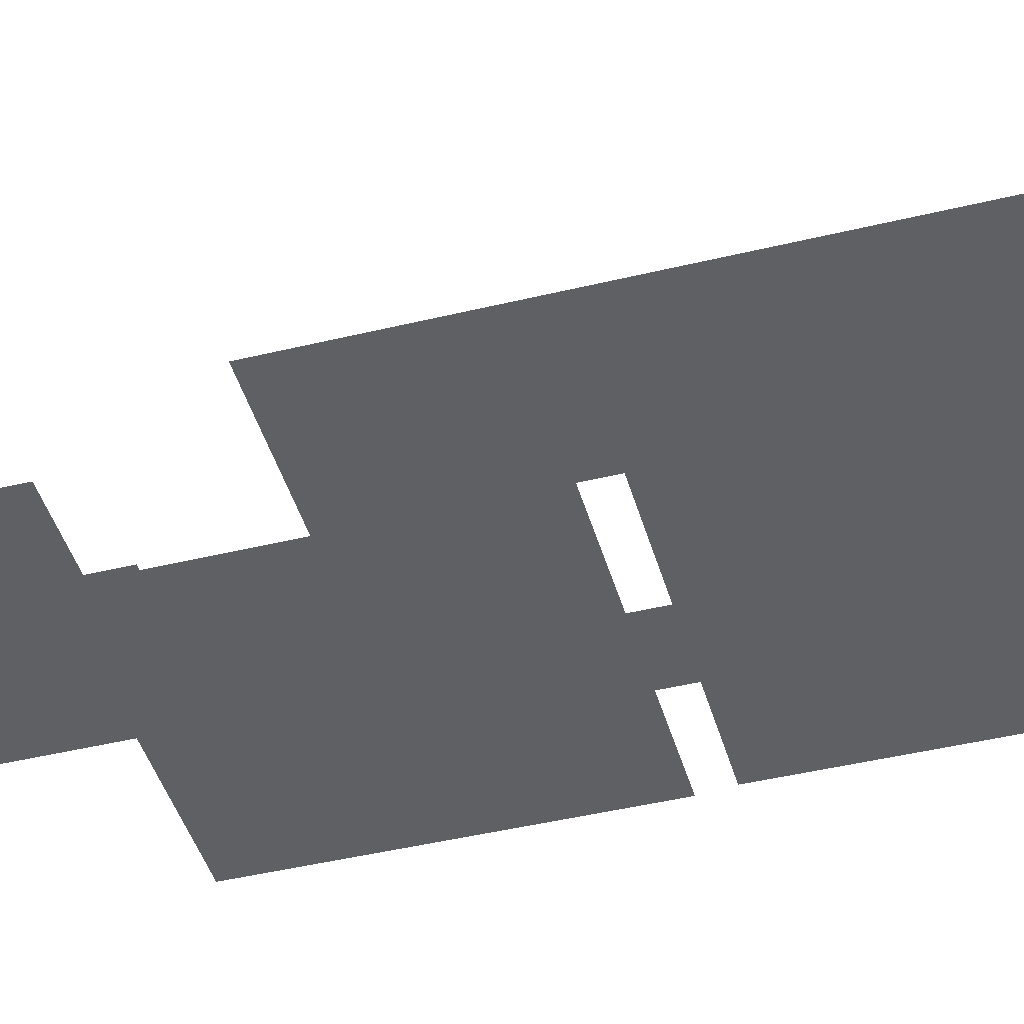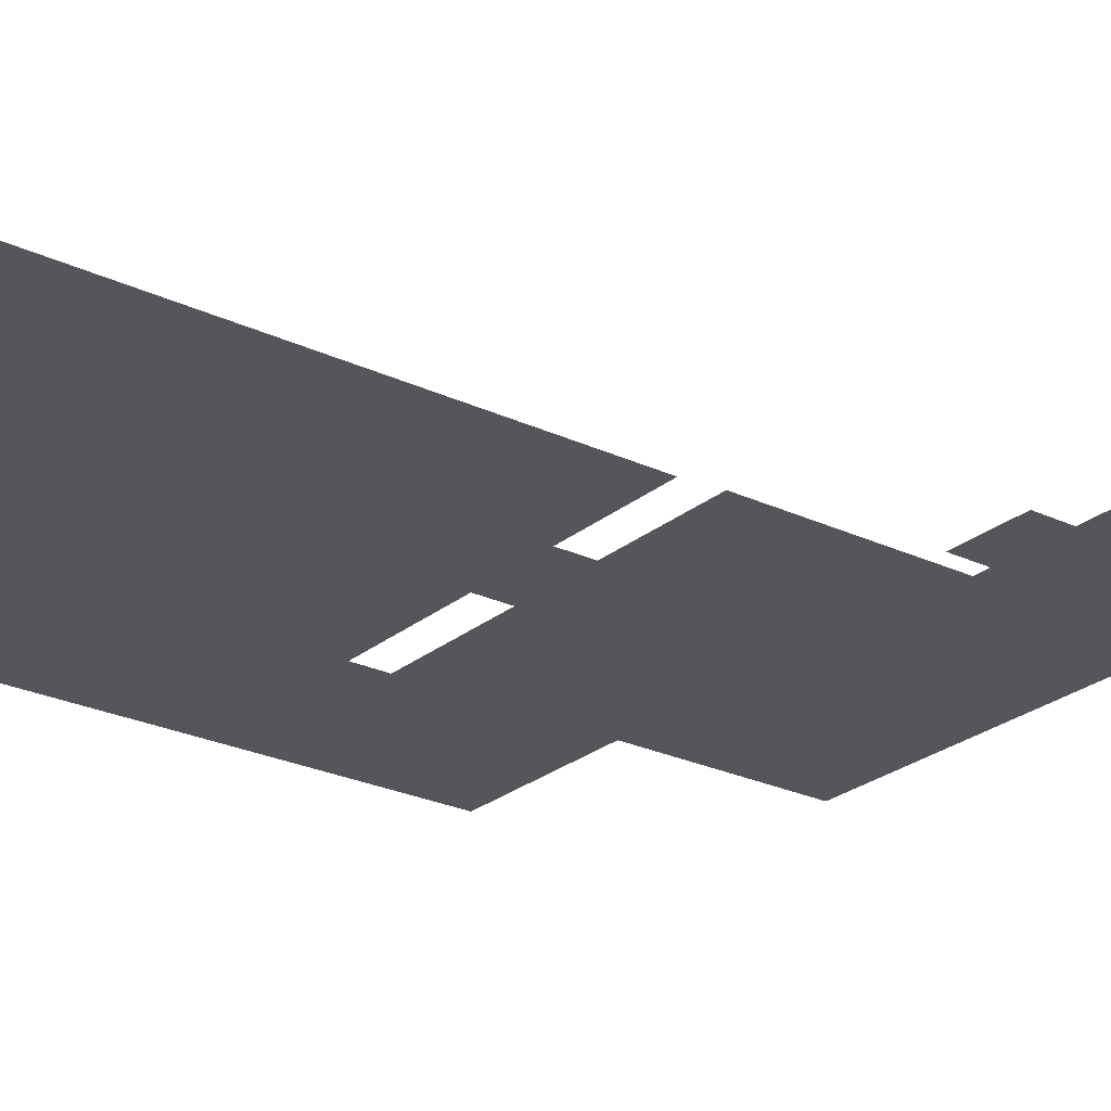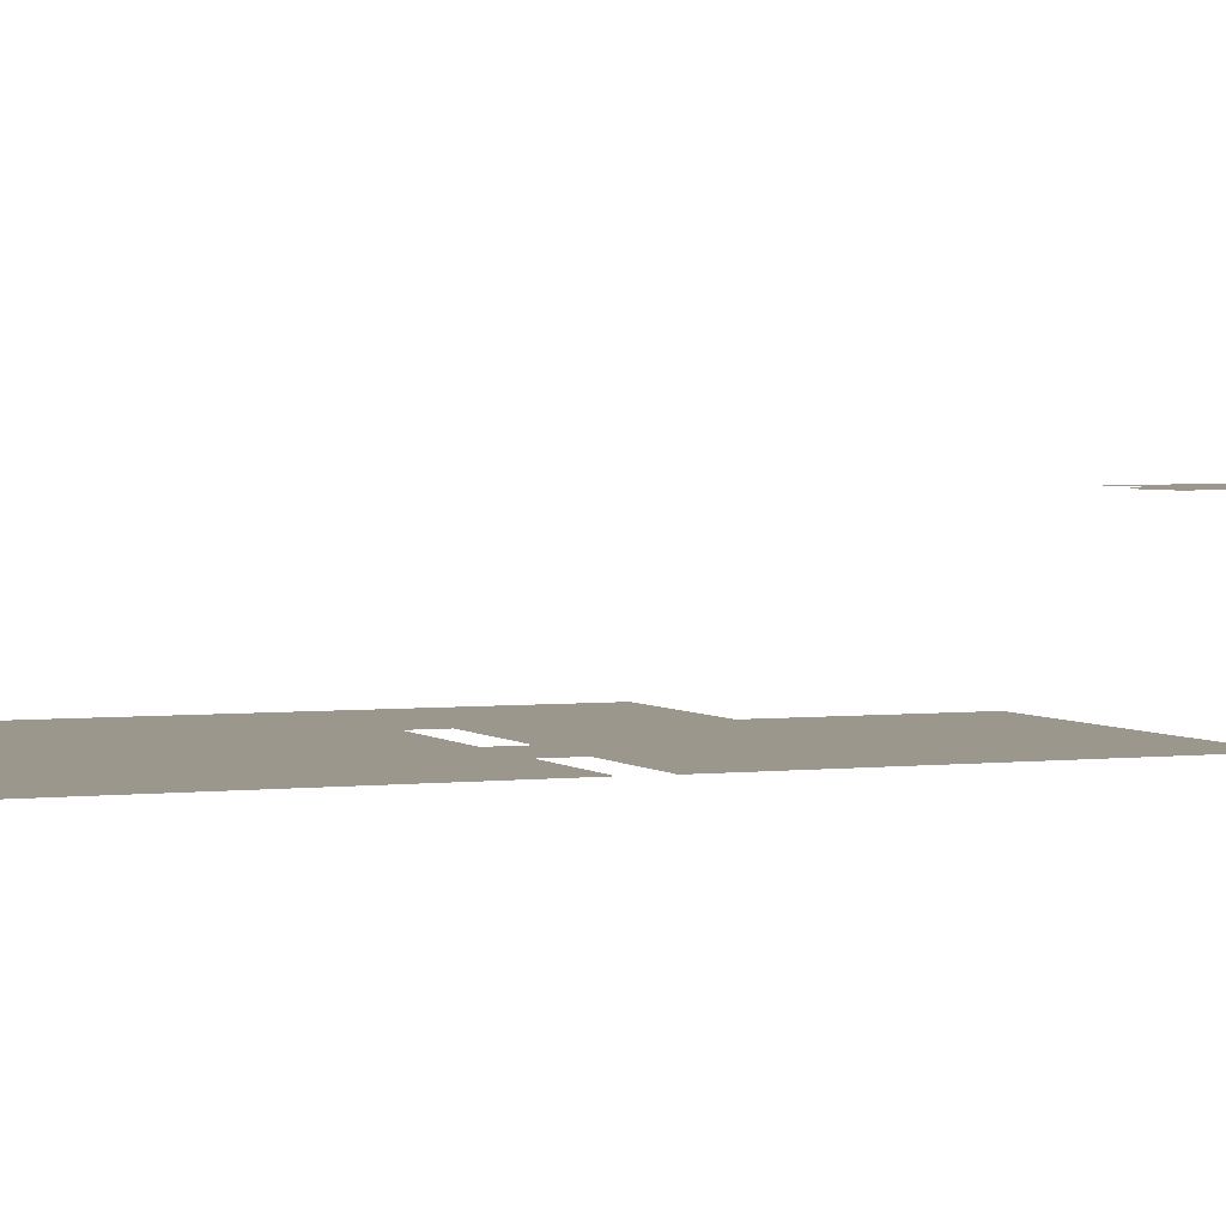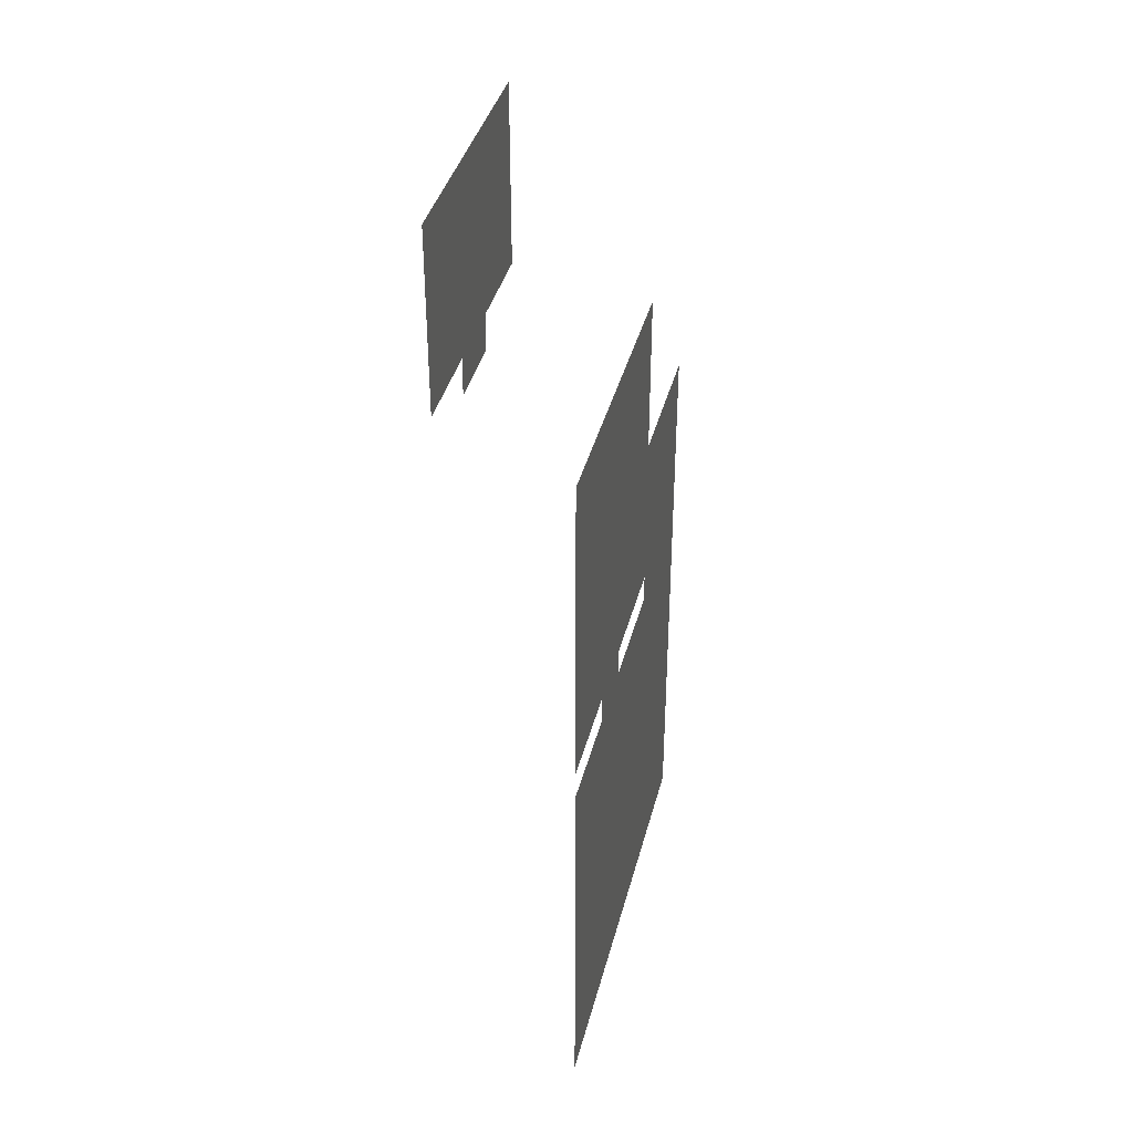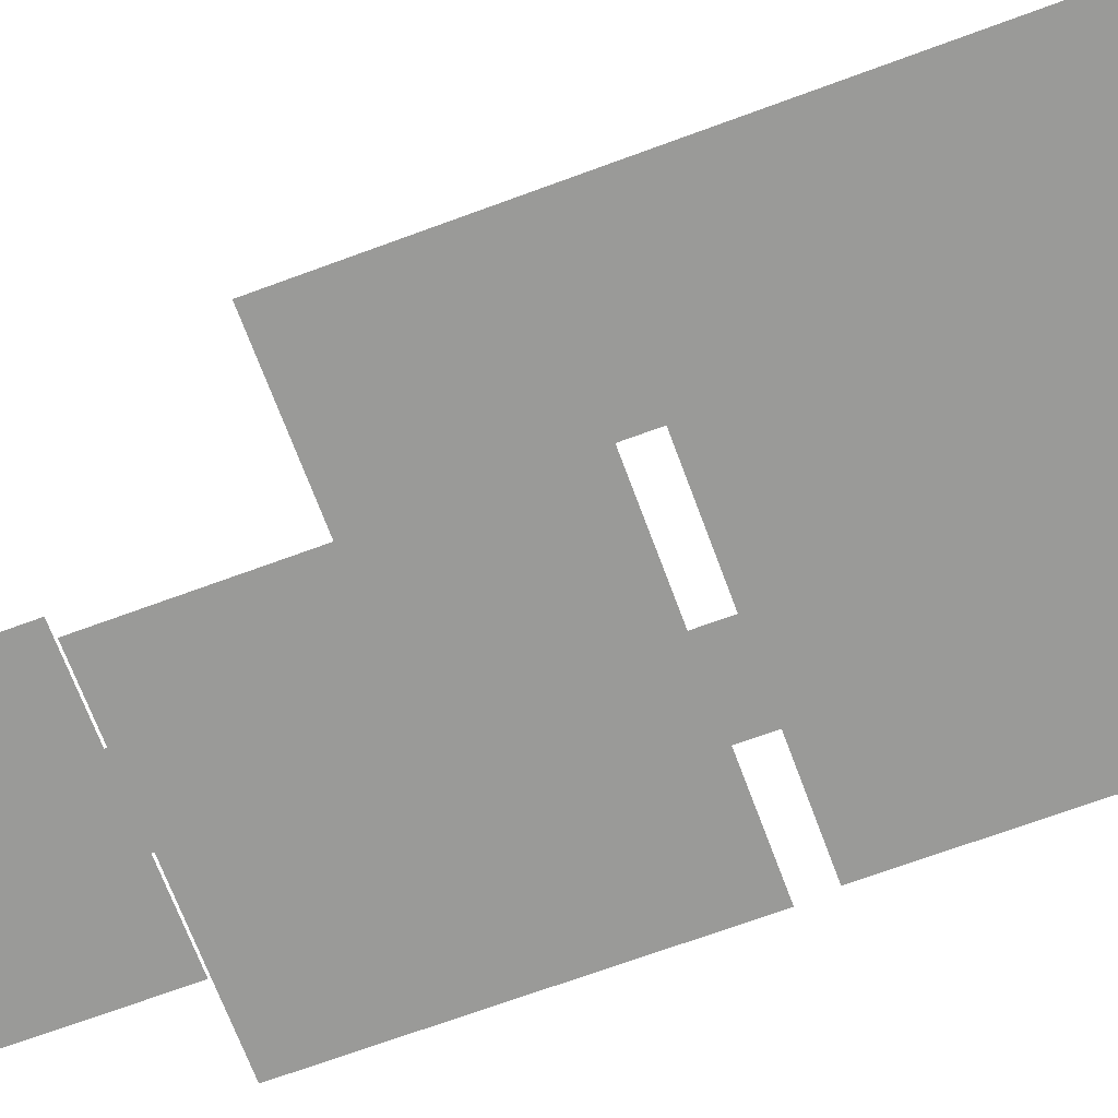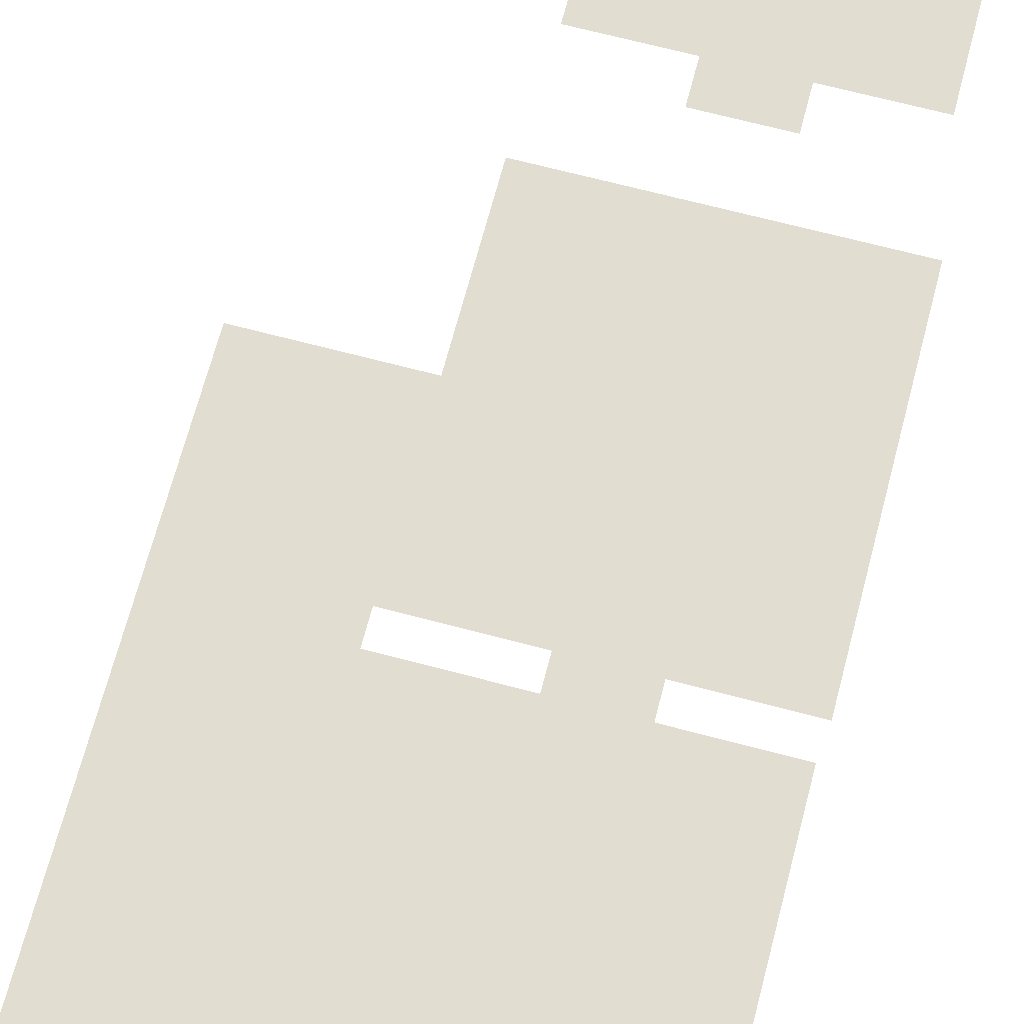
<metadata>
{"format":"obj","ext":"obj","renderer":"f3d","projection":"perspective","resolution":1024,"background":"white","views":[{"elev":-44.6,"azim":105.8,"up":"+Y"},{"elev":-25.2,"azim":-127.4,"up":"+Y"},{"elev":2.8,"azim":-112.7,"up":"+Y"},{"elev":38.7,"azim":-76.0,"up":"+Z"},{"elev":-69.2,"azim":110.3,"up":"+Y"},{"elev":68.8,"azim":-165.2,"up":"+Y"}]}
</metadata>
<code>
o Cube.001
v -2.437 0 2.783
v 2.609 0 2.783
v -2.437 0 -2.783
v 2.609 0 -2.783
v -2.437 0 0
v 2.609 0 0
v 0.6251 0 -3.283
v -0.6251 0 -3.283
v 0.6251 0 2.783
v -0.6251 0 2.783
v -0.6251 0 -2.783
v 0.6251 0 -2.783
v 0.6251 0 0
v -0.6251 0 0
v 0.6251 0 -9.998
v -0.6251 0 -9.998
v 5.108 0 -3.283
v -2.381 0 -3.283
v 5.108 0 -9.998
v -2.381 0 -9.998
v 5.108 0 -2.783
v 5.108 0 0
v 2.609 0 -9.998
v 2.609 0 -3.283
v 0.6251 2.153 2.783
v -0.6251 2.153 2.783
v 0.6251 2.153 3.419
v -0.6251 2.153 3.419
v 0.6251 2.153 6.475
v -0.6251 2.153 6.475
v 2.16 2.153 3.419
v -2.16 2.153 3.419
v 2.16 2.153 6.475
v -2.16 2.153 6.475
v 0.6251 2.153 4.947
v -0.6251 2.153 4.947
v 2.16 2.153 4.947
v -2.16 2.153 4.947
f 11 12 7 8
f 1 10 14 5
f 5 14 11 3
f 13 6 4 12
f 9 13 14 10
f 13 12 11 14
f 9 2 6 13
f 24 17 19 23
f 23 15 7 24
f 4 6 22 21
f 24 4 21 17
f 8 7 15 16
f 18 8 16 20
f 25 26 28 27
f 35 36 30 29
f 36 28 32 38
f 35 29 33 37
f 27 35 37 31
f 30 36 38 34
f 27 28 36 35

</code>
